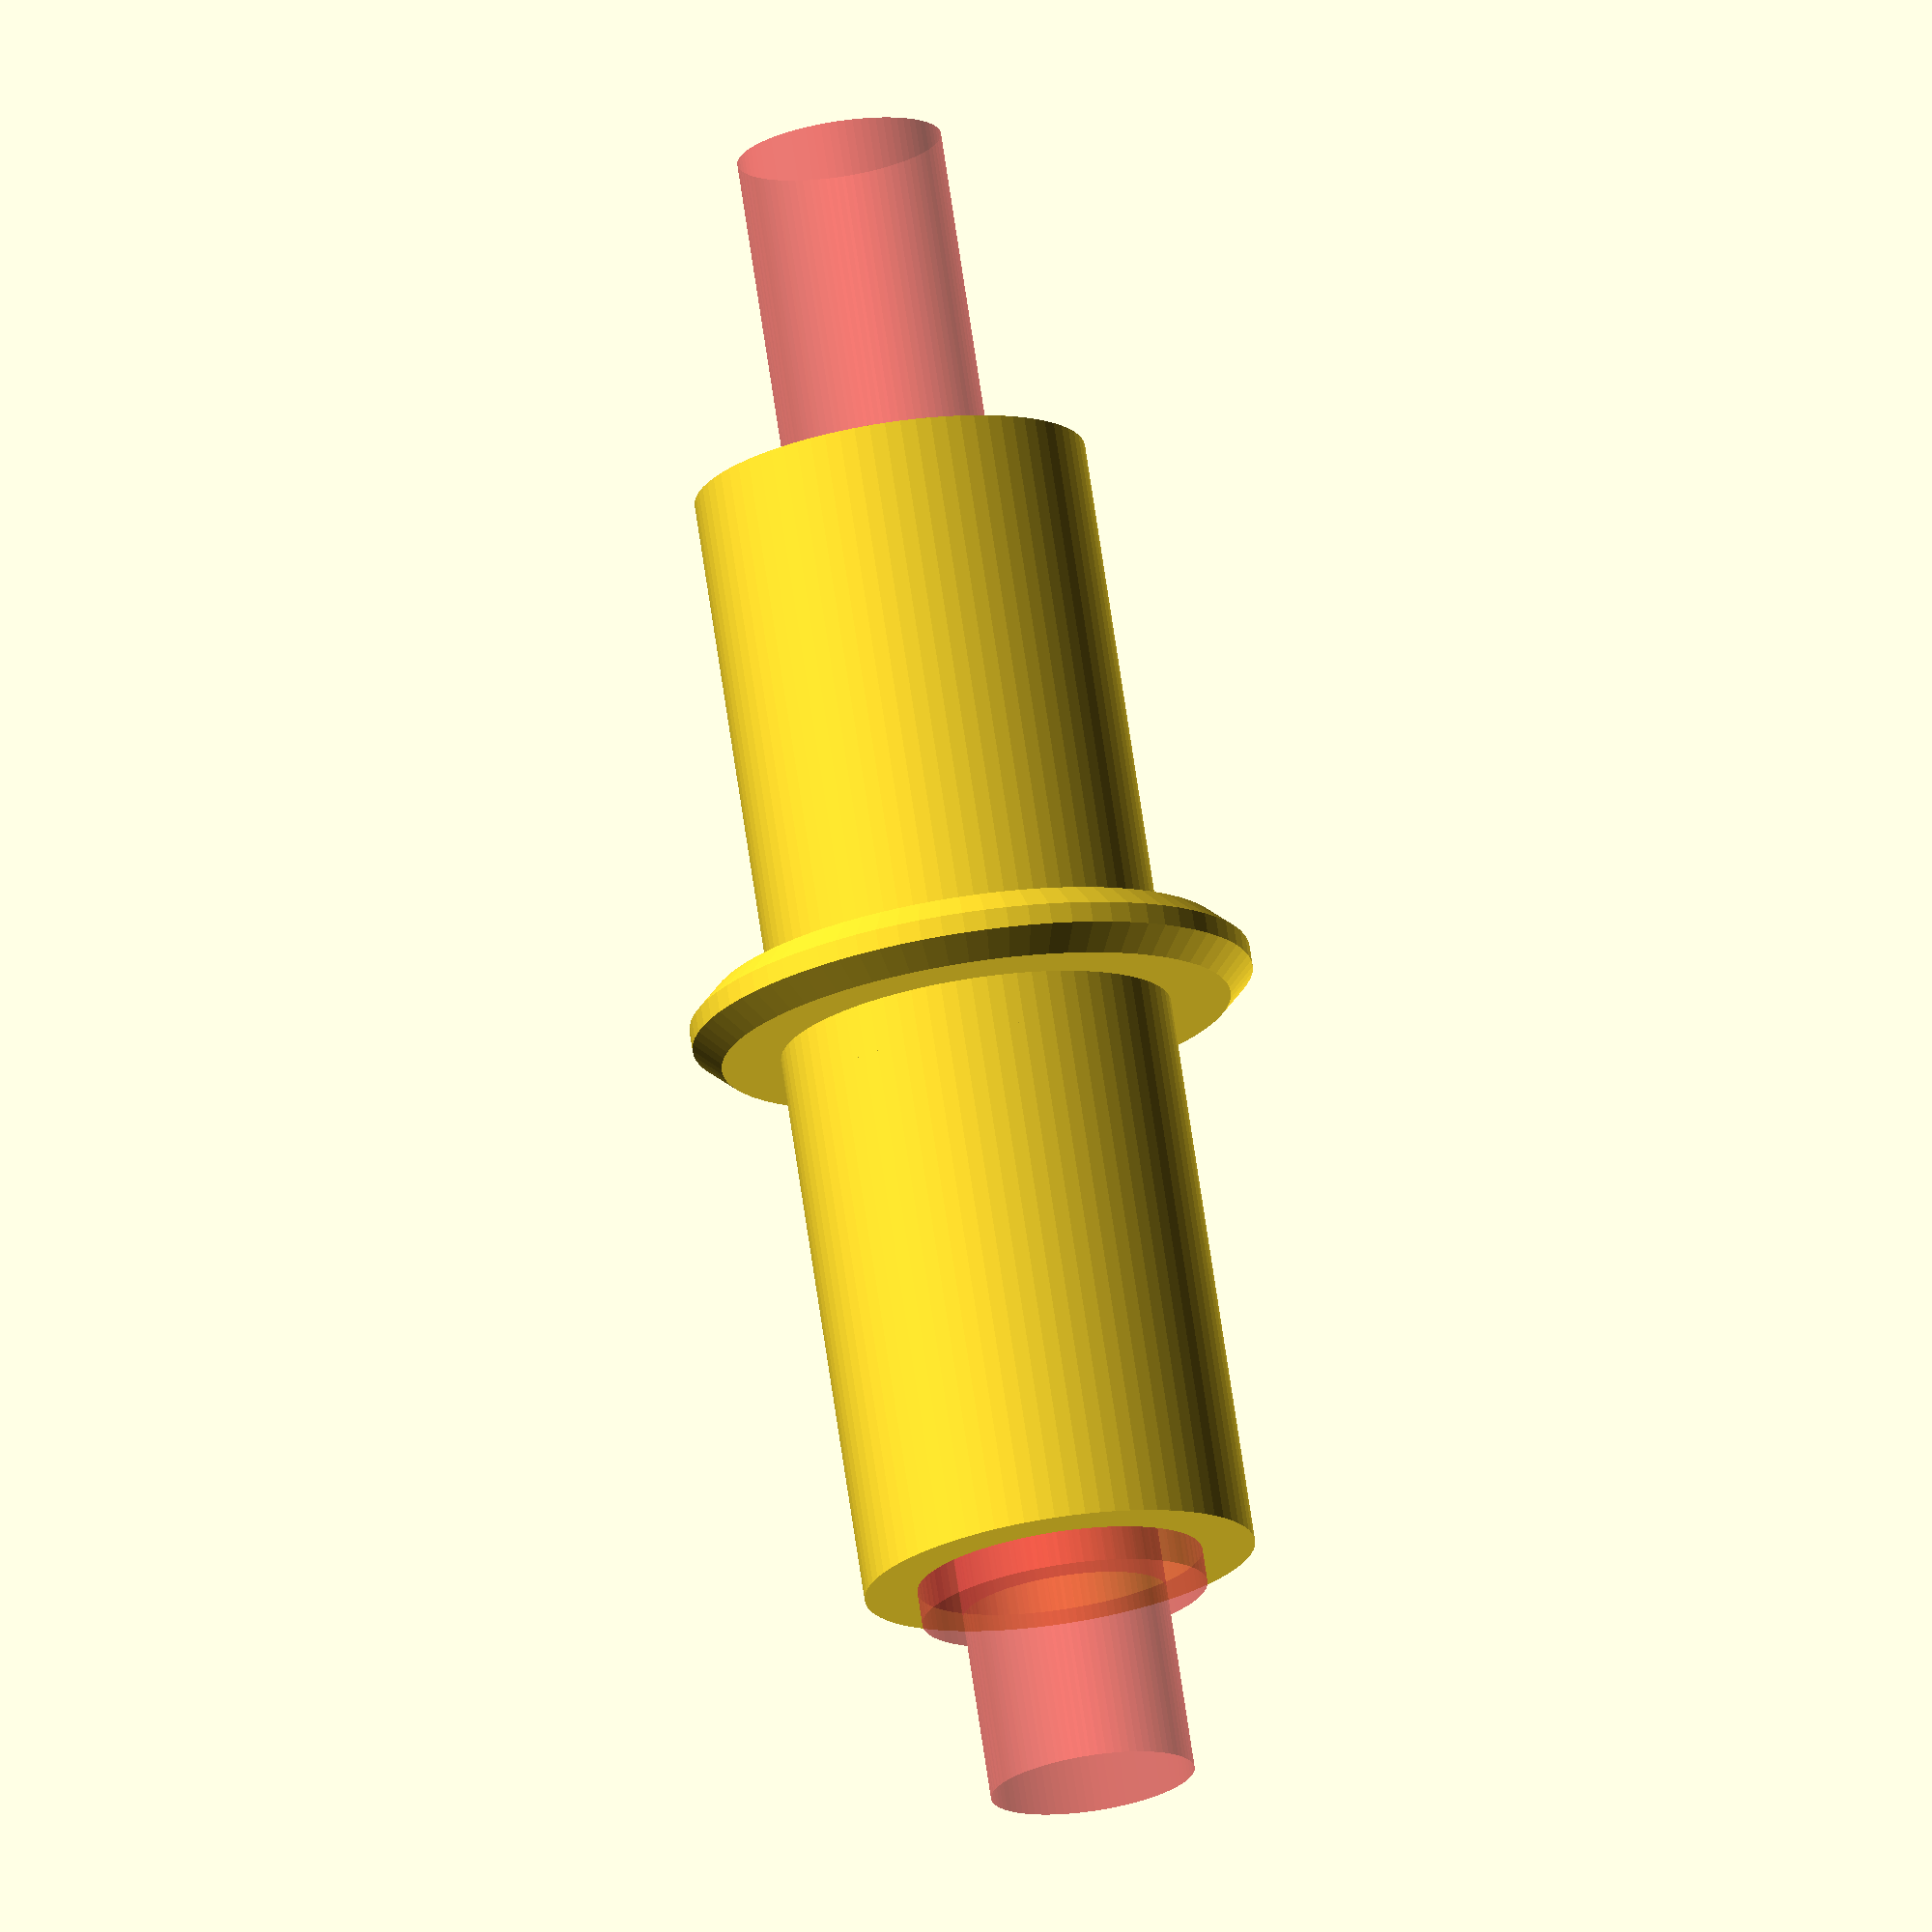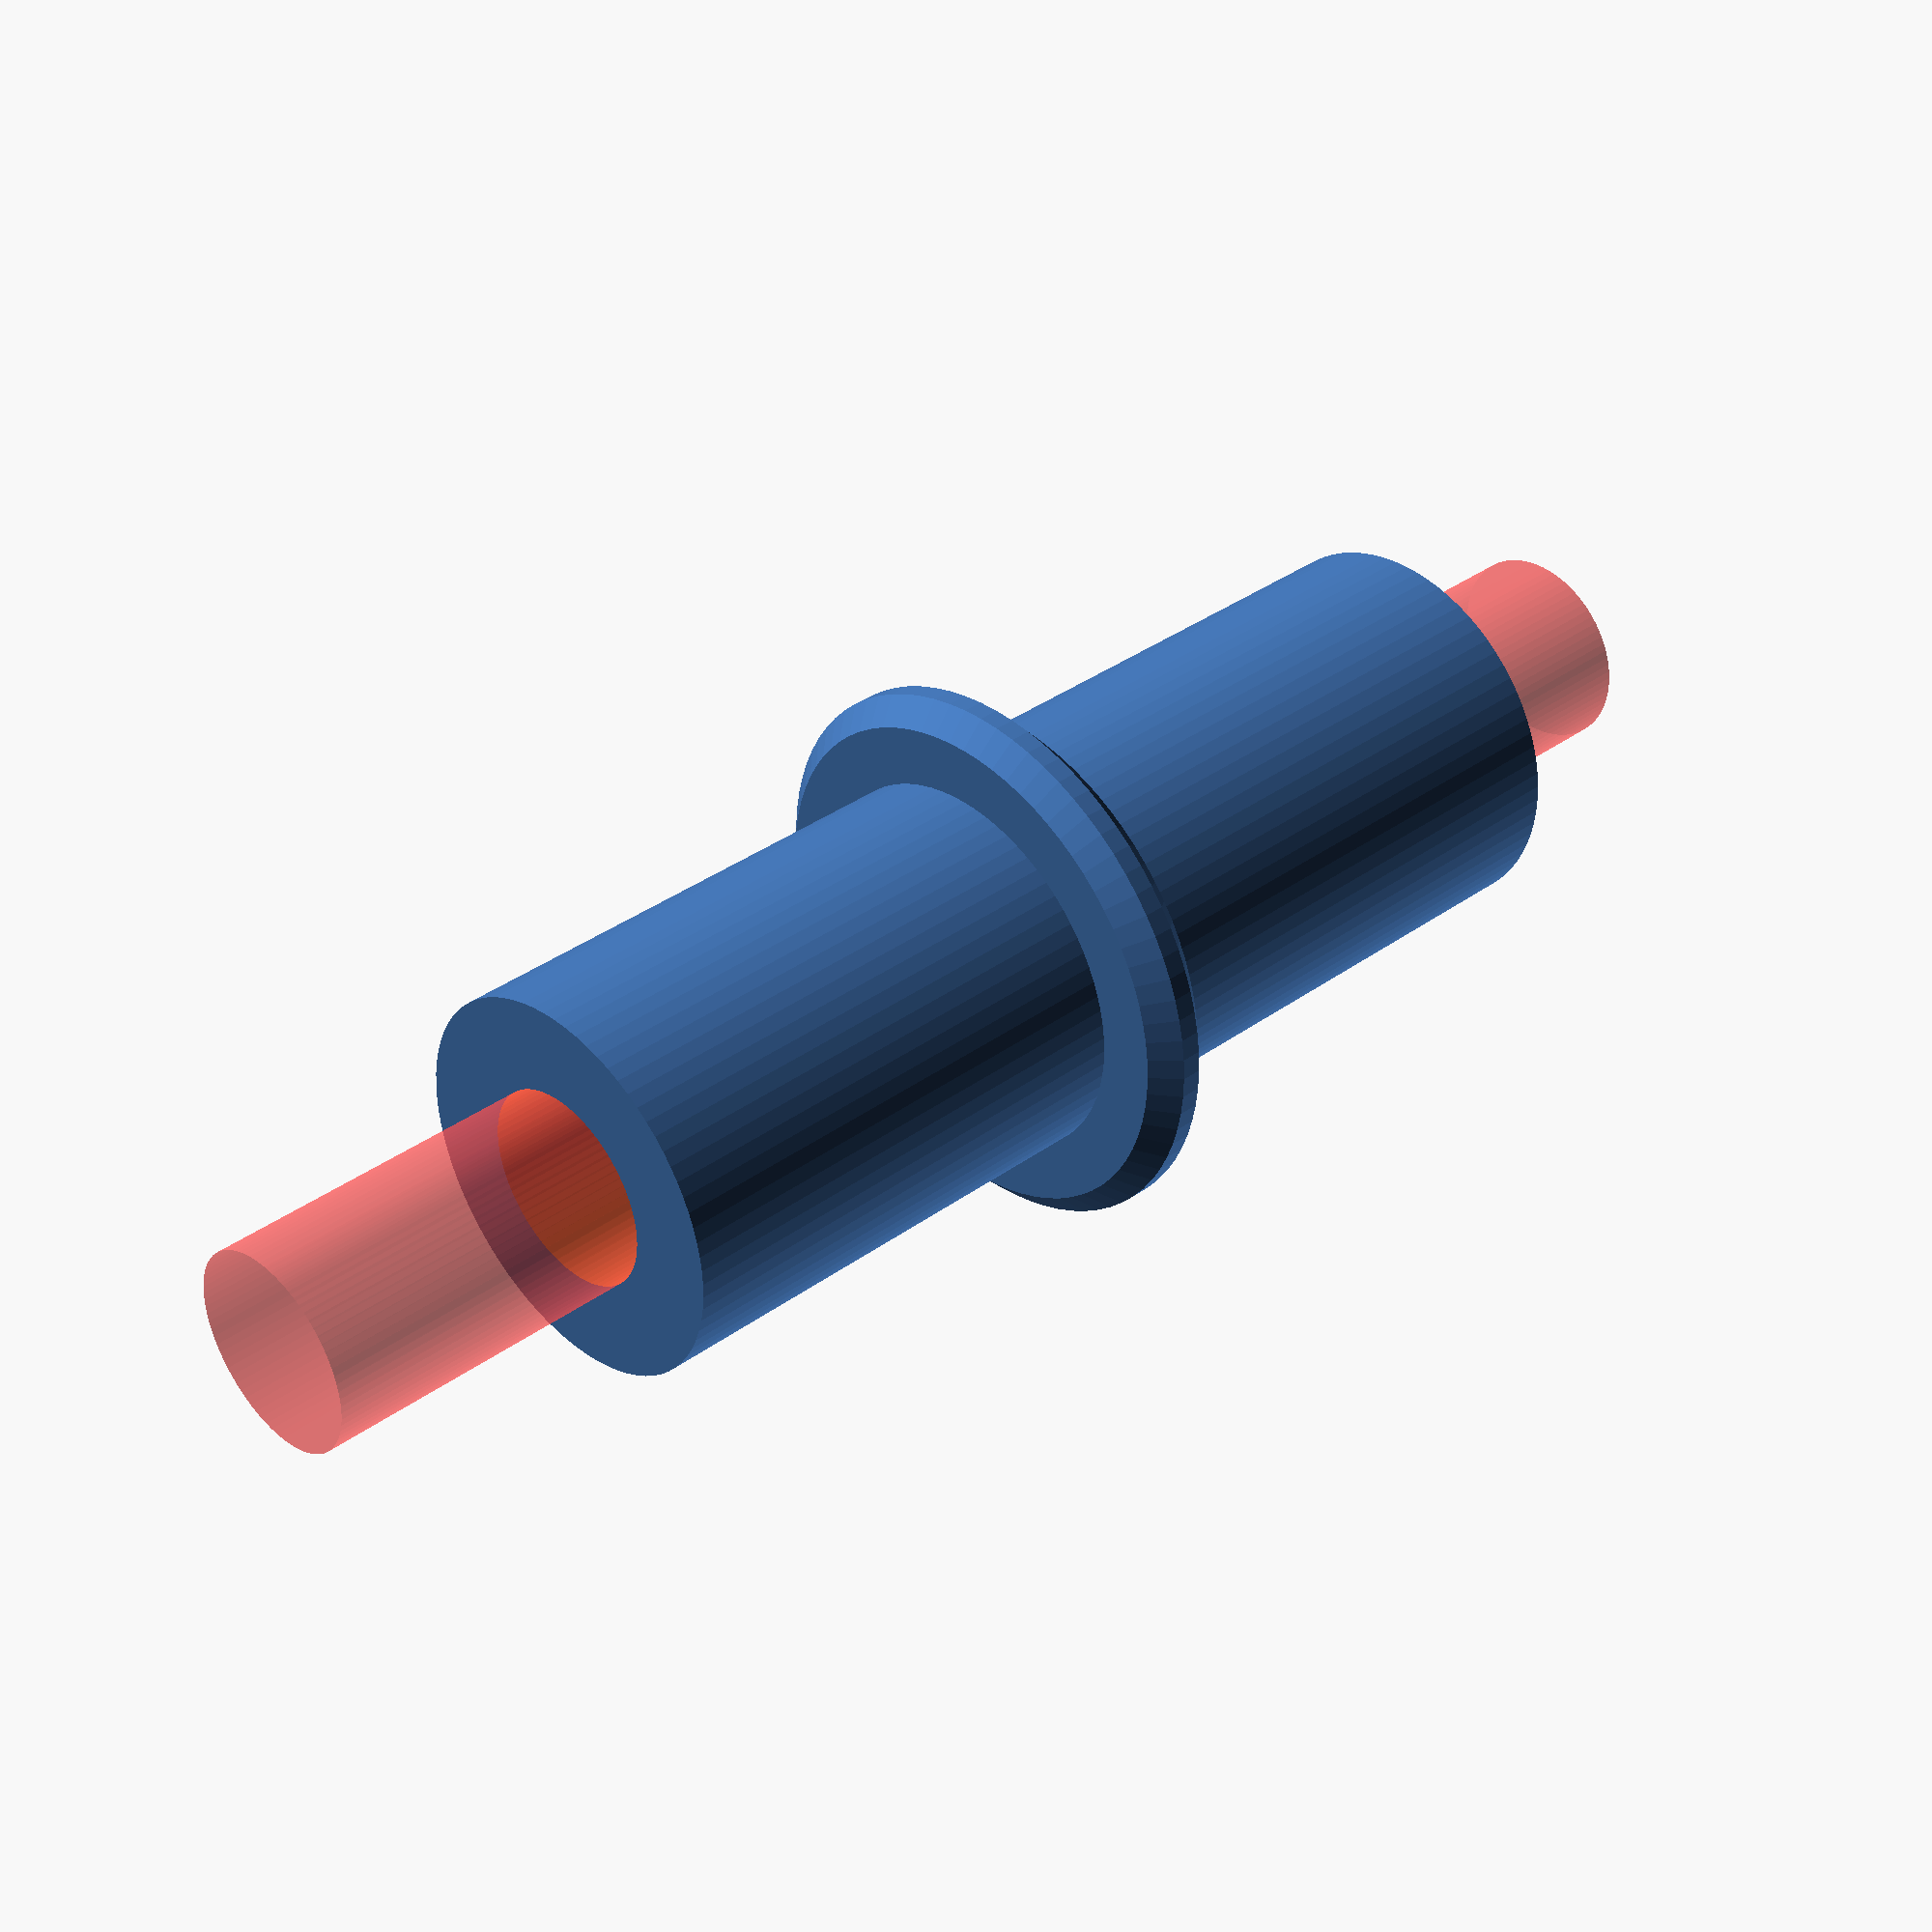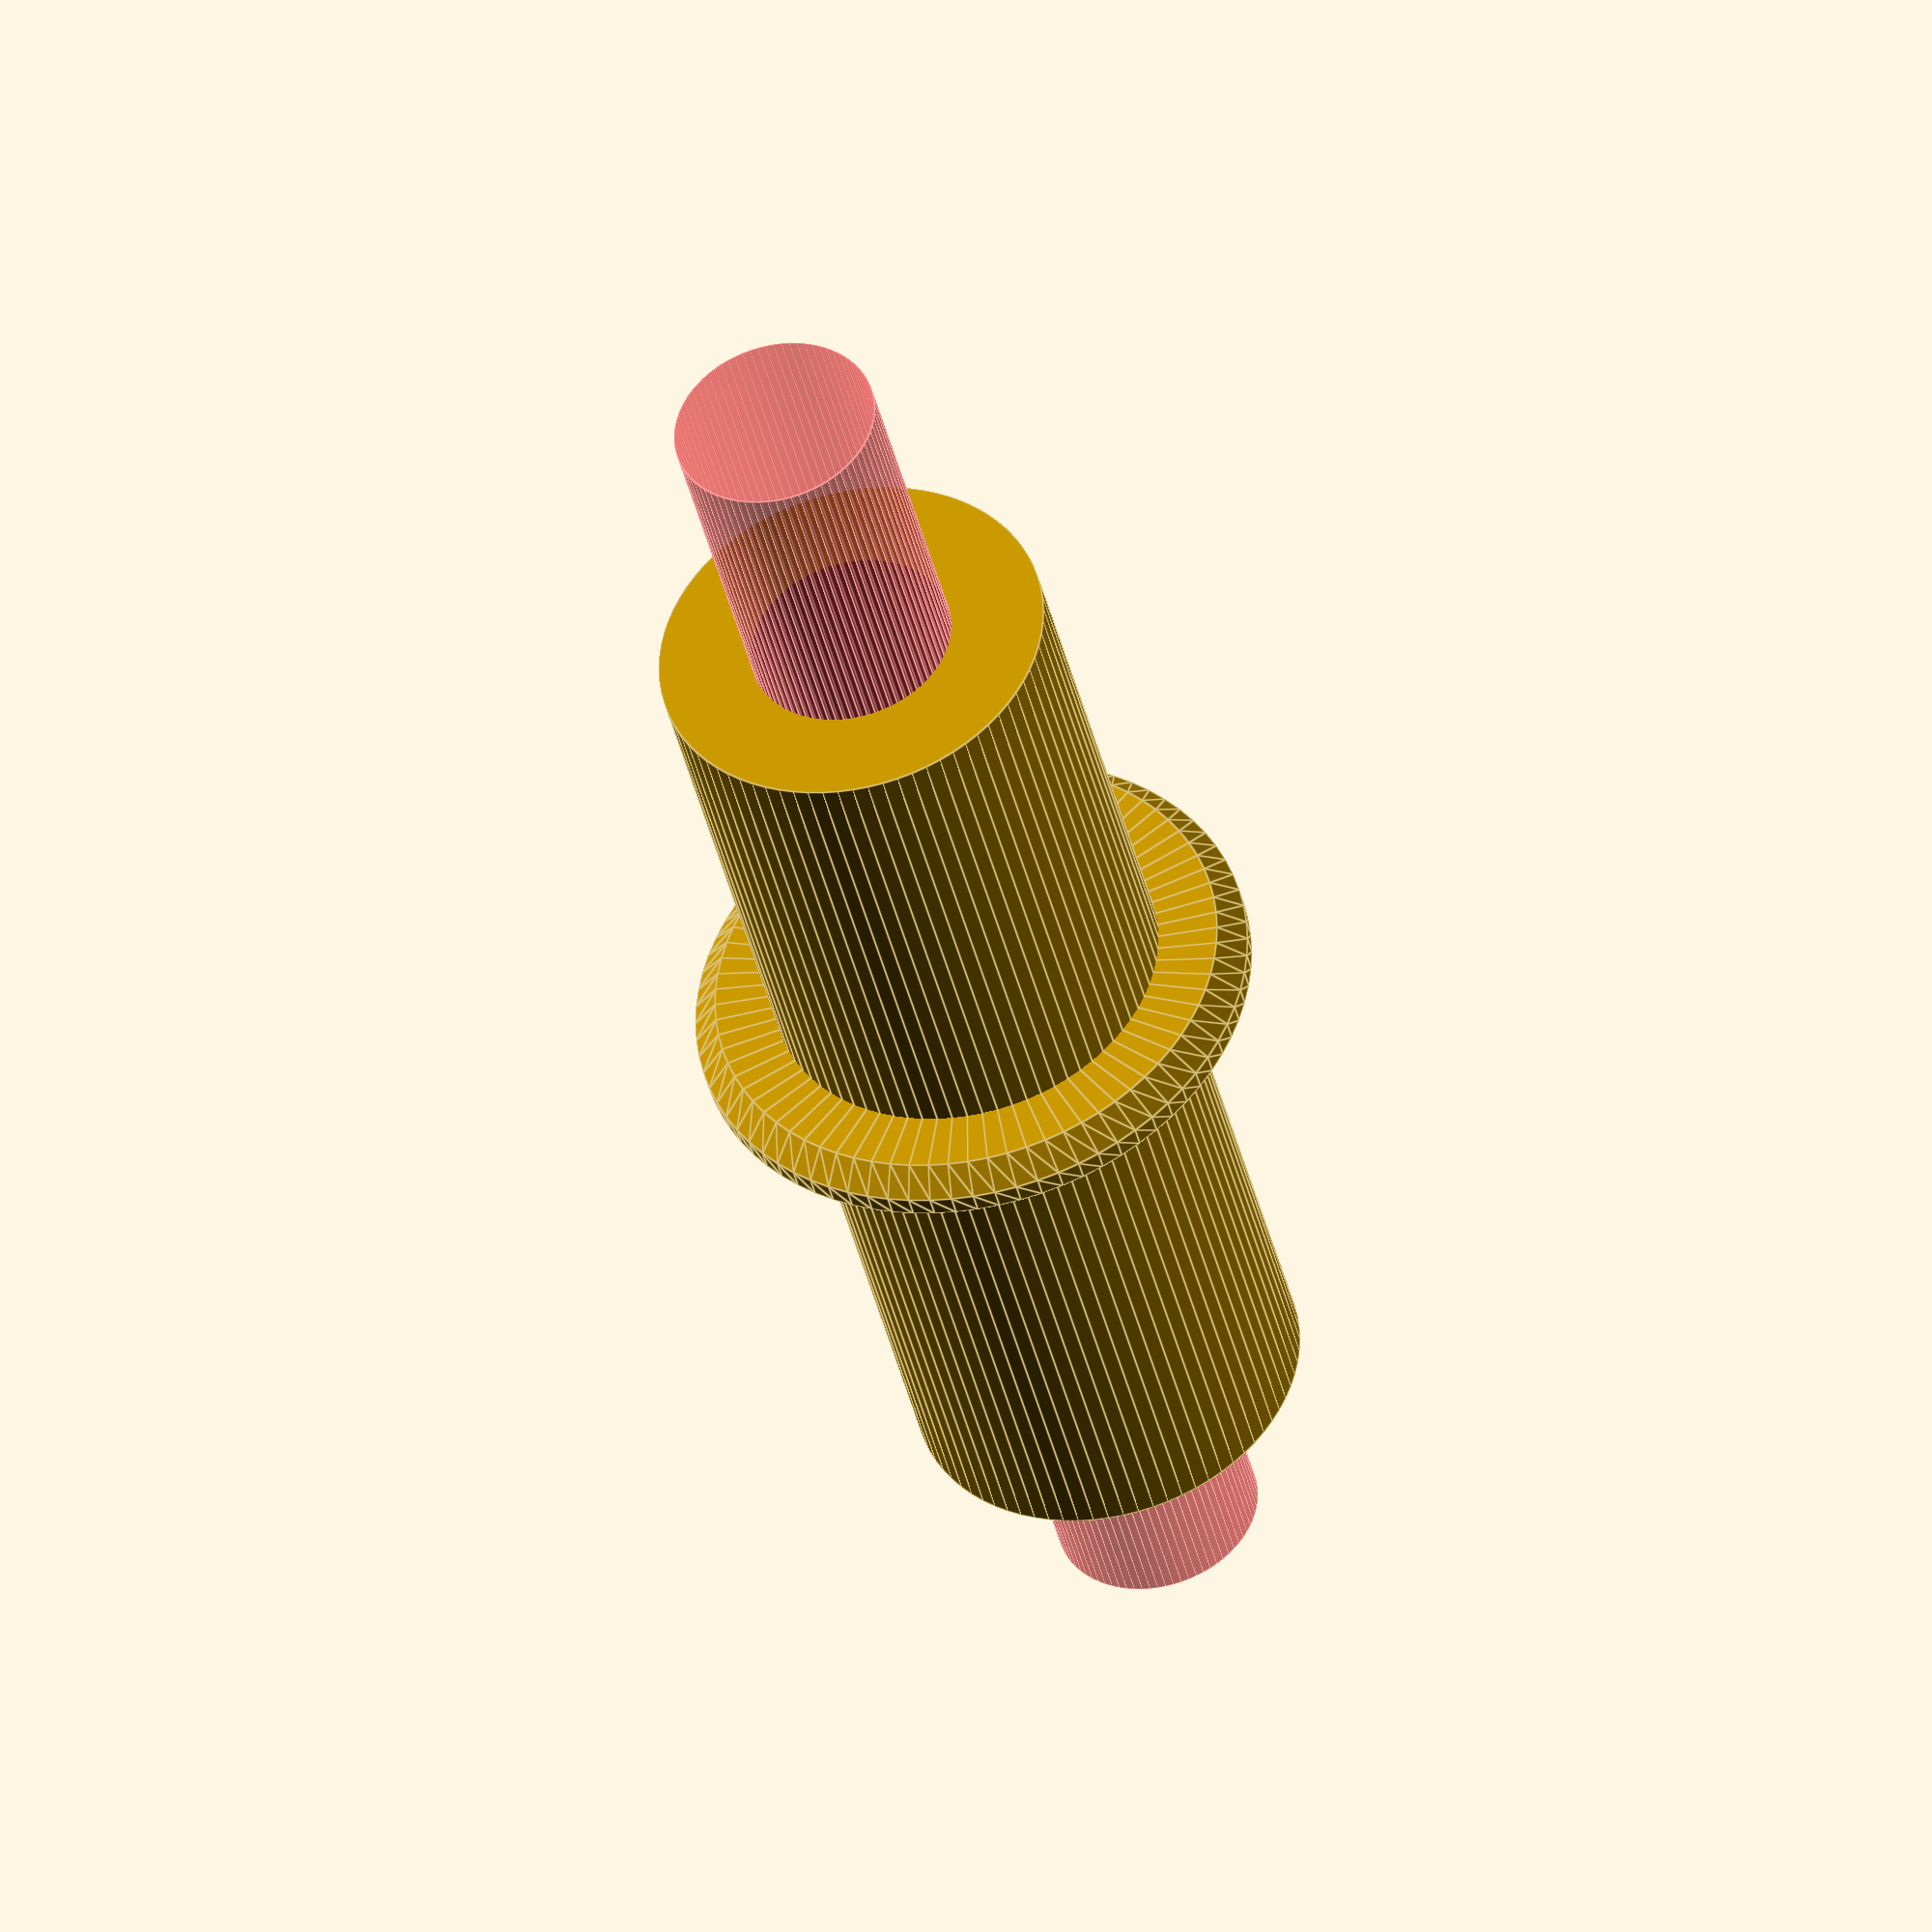
<openscad>
// plotter pen adapter for Sharpie Fine Point markers
// created January, 2014 by Brian Boucheron <brian@boucheron.org>

band_full_thickness = 2;    // thickest point of the band
band_edge_thickness = 0.6;  // thinnest point of the band
band_full_diameter = 16.5;  // diameter at widest point of band
band_edge_diameter = 15;    // diameter where band starts to angle in


// sharpie outer diameter measured at 10.64mm
// plotter outer diameter measured at 11.50mm
body_outer_diameter = 11.5; // outer diameter of the main body
body_inner_diameter = 6; // inner diameter of the main body
body_height = 13.5;

profile = [
    [0,0],
    [band_edge_diameter / 2, 0],
    [band_full_diameter / 2, (band_full_thickness - band_edge_thickness) / 2],
    [band_full_diameter / 2, band_full_thickness - ((band_full_thickness - band_edge_thickness) / 2)],
    [band_edge_diameter / 2, band_full_thickness],
    [0,band_full_thickness],
    // end body
];

translate([0,0,15]) 
difference() {
	union() {
		rotate_extrude($fn=80) polygon(points=profile);
		cylinder(r=body_outer_diameter/2, h=body_height + 5, $fn=80);
		translate([0,0,-15]) cylinder(r=body_outer_diameter/2, h=body_height + 5, $fn=80);
	}

	#translate([0,0,-25]) cylinder(r=body_inner_diameter/2, h=50, $fn=80);
	#translate([0,0,body_height]) cylinder(r=body_inner_diameter*.7, h=6, $fn=80);
}

</openscad>
<views>
elev=285.8 azim=25.5 roll=351.5 proj=o view=wireframe
elev=143.5 azim=23.4 roll=313.1 proj=p view=solid
elev=40.5 azim=310.9 roll=192.9 proj=o view=edges
</views>
